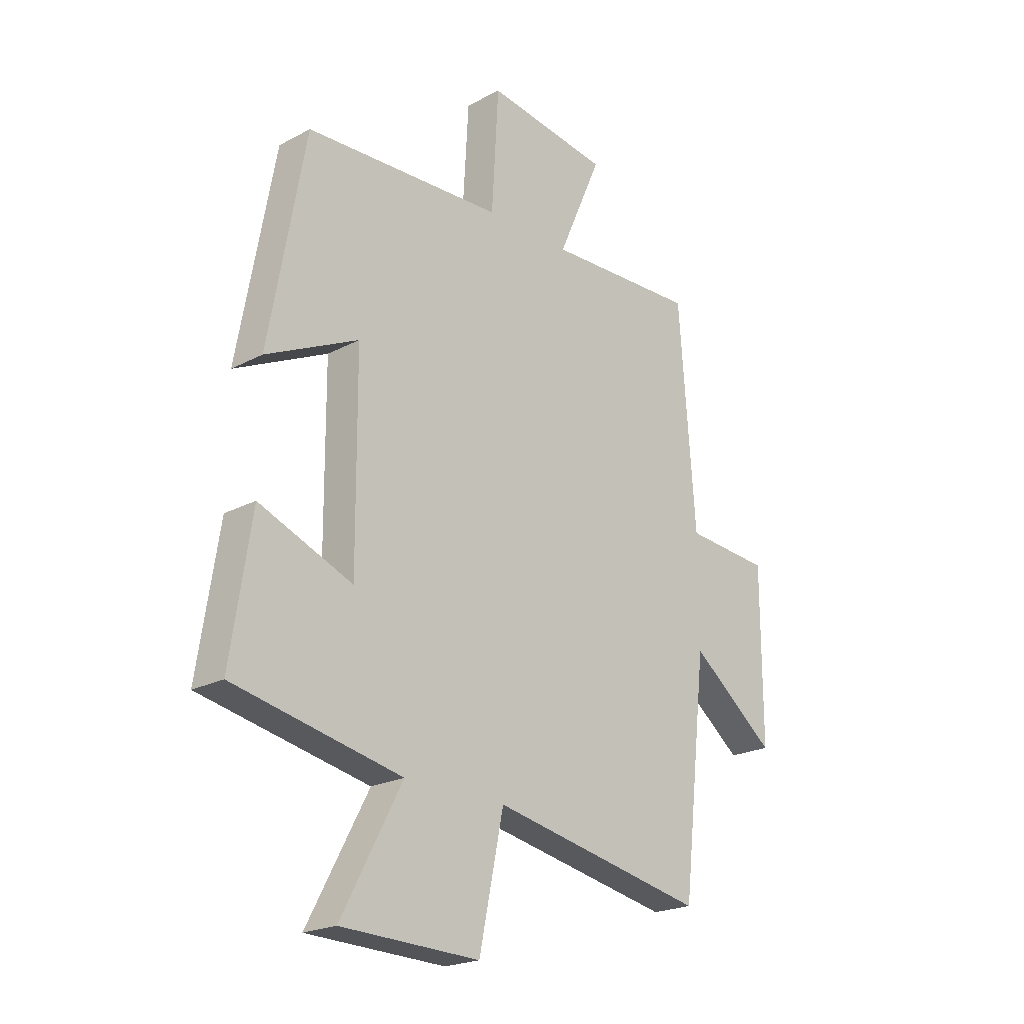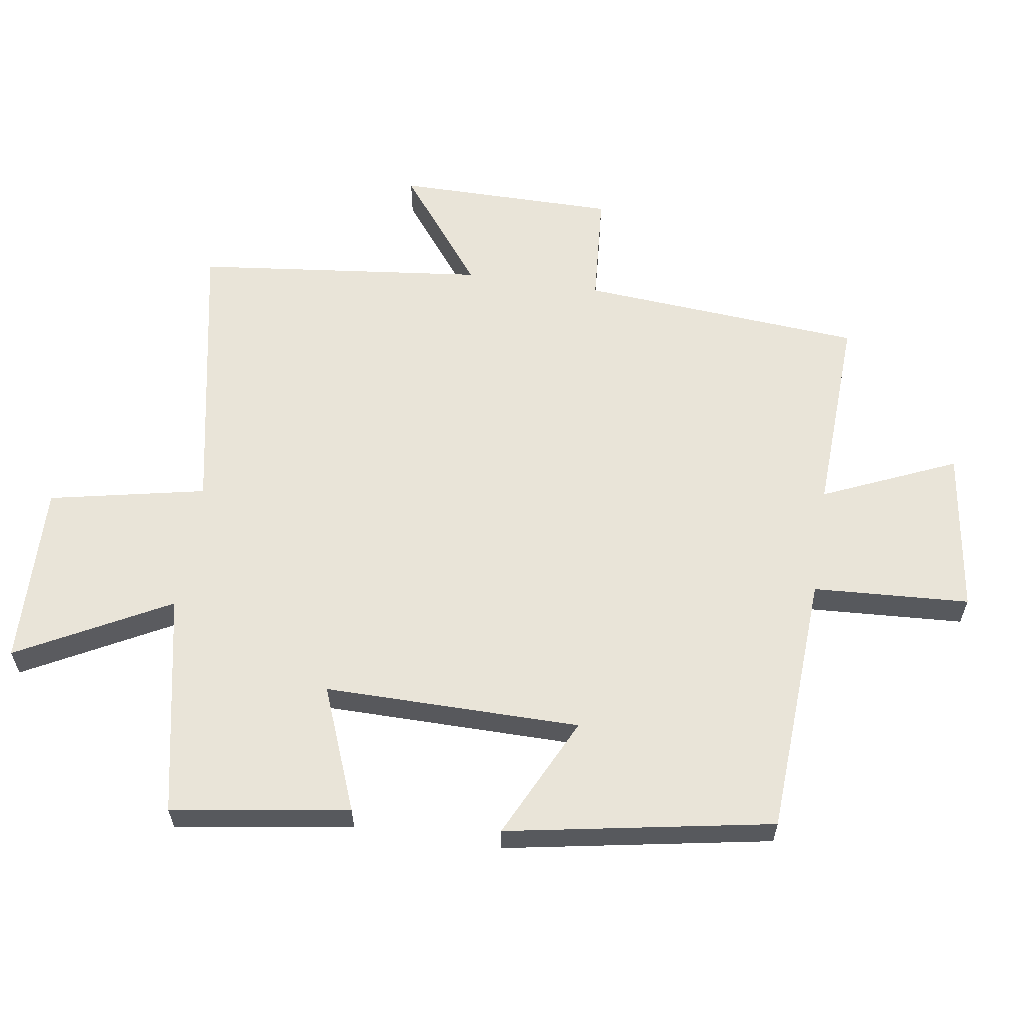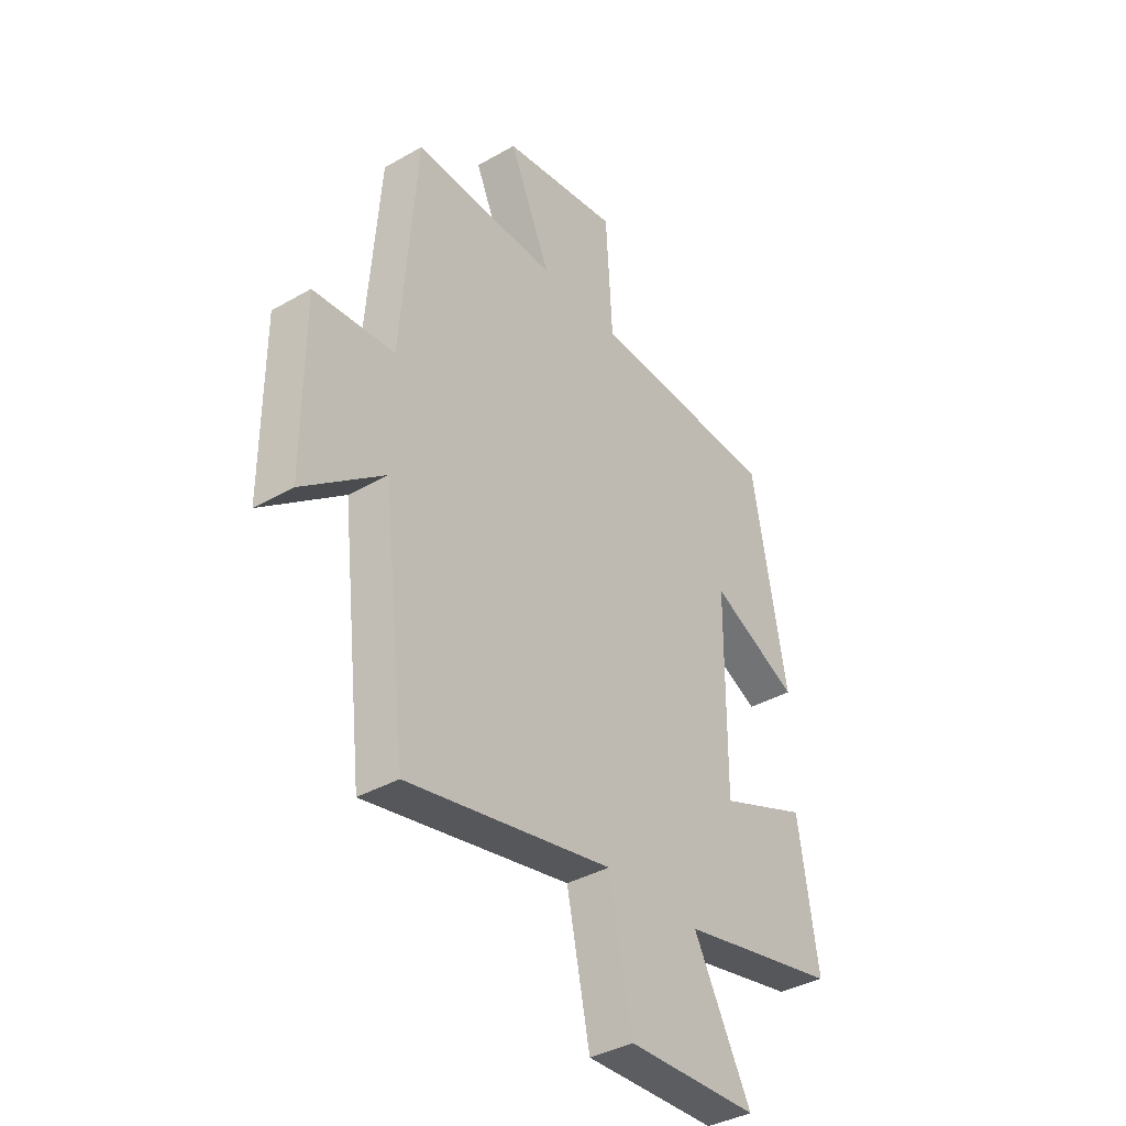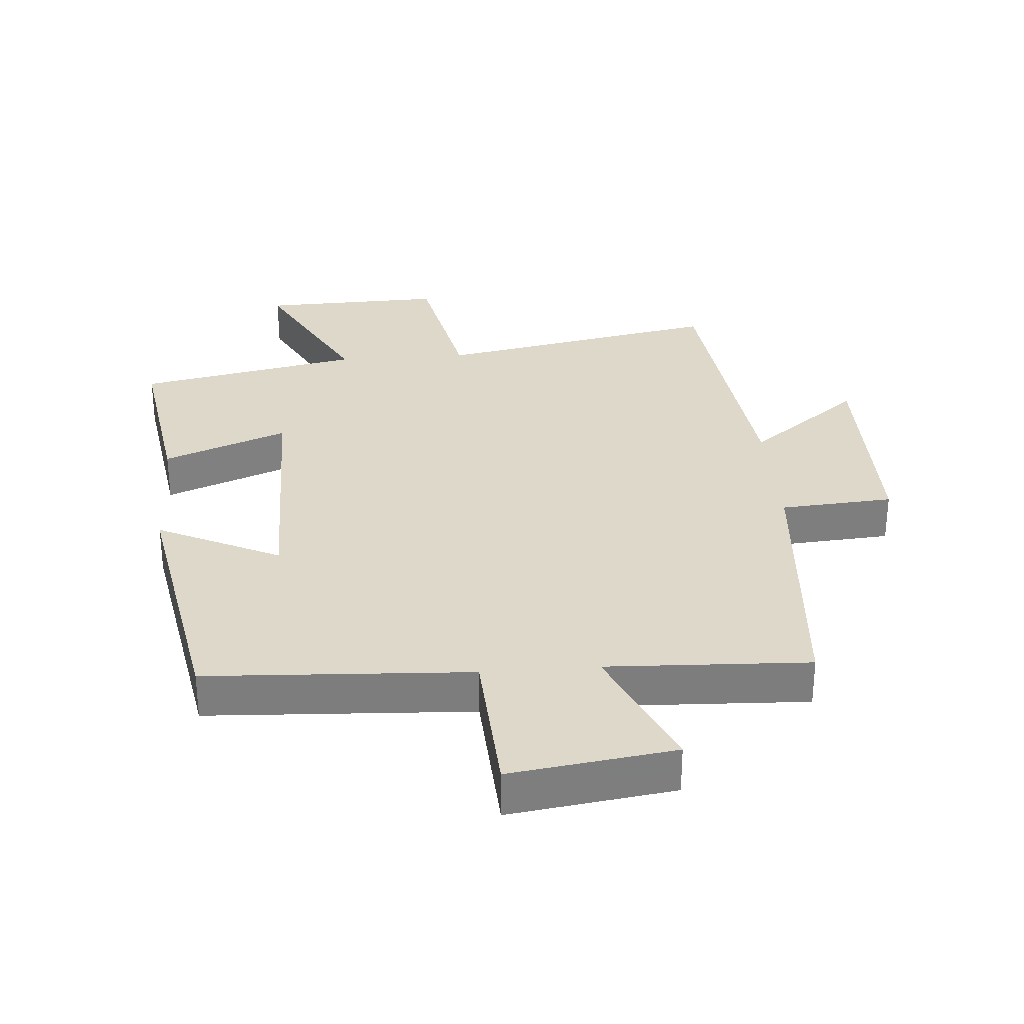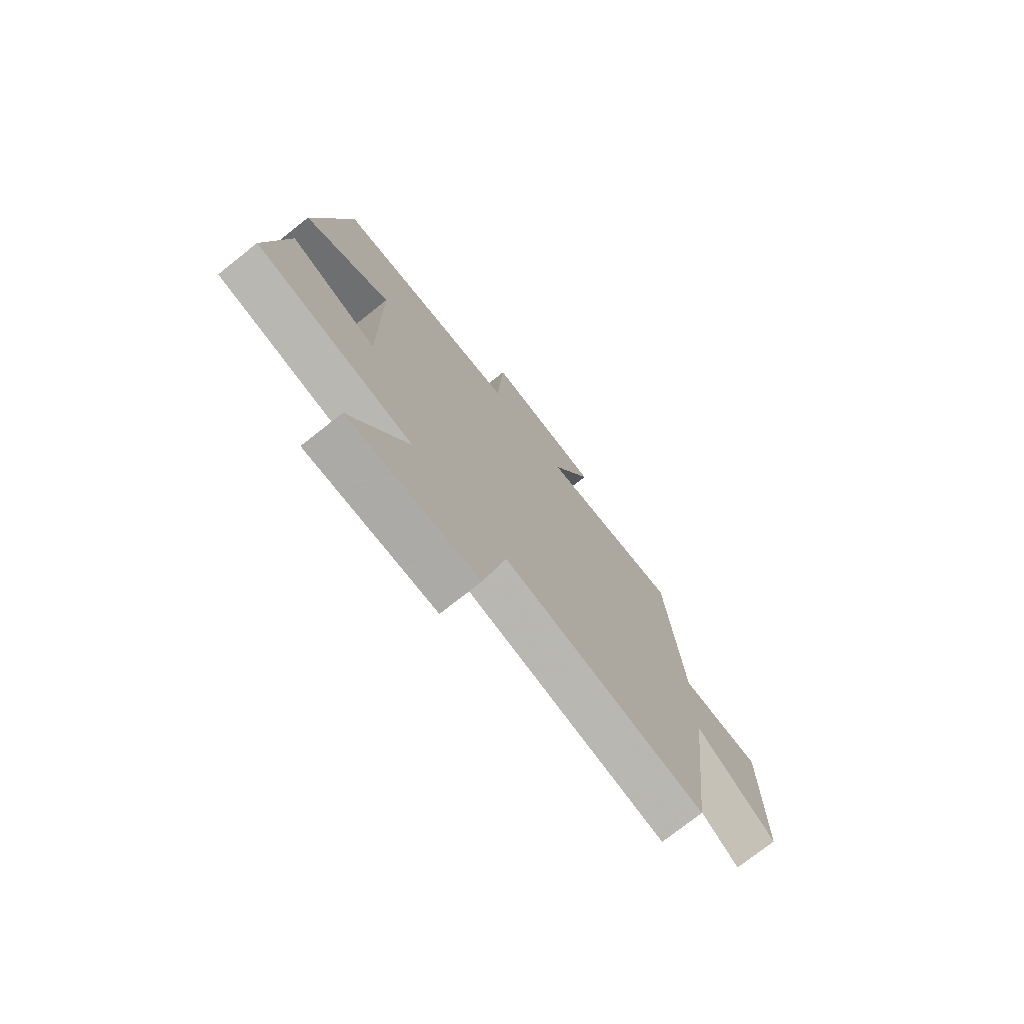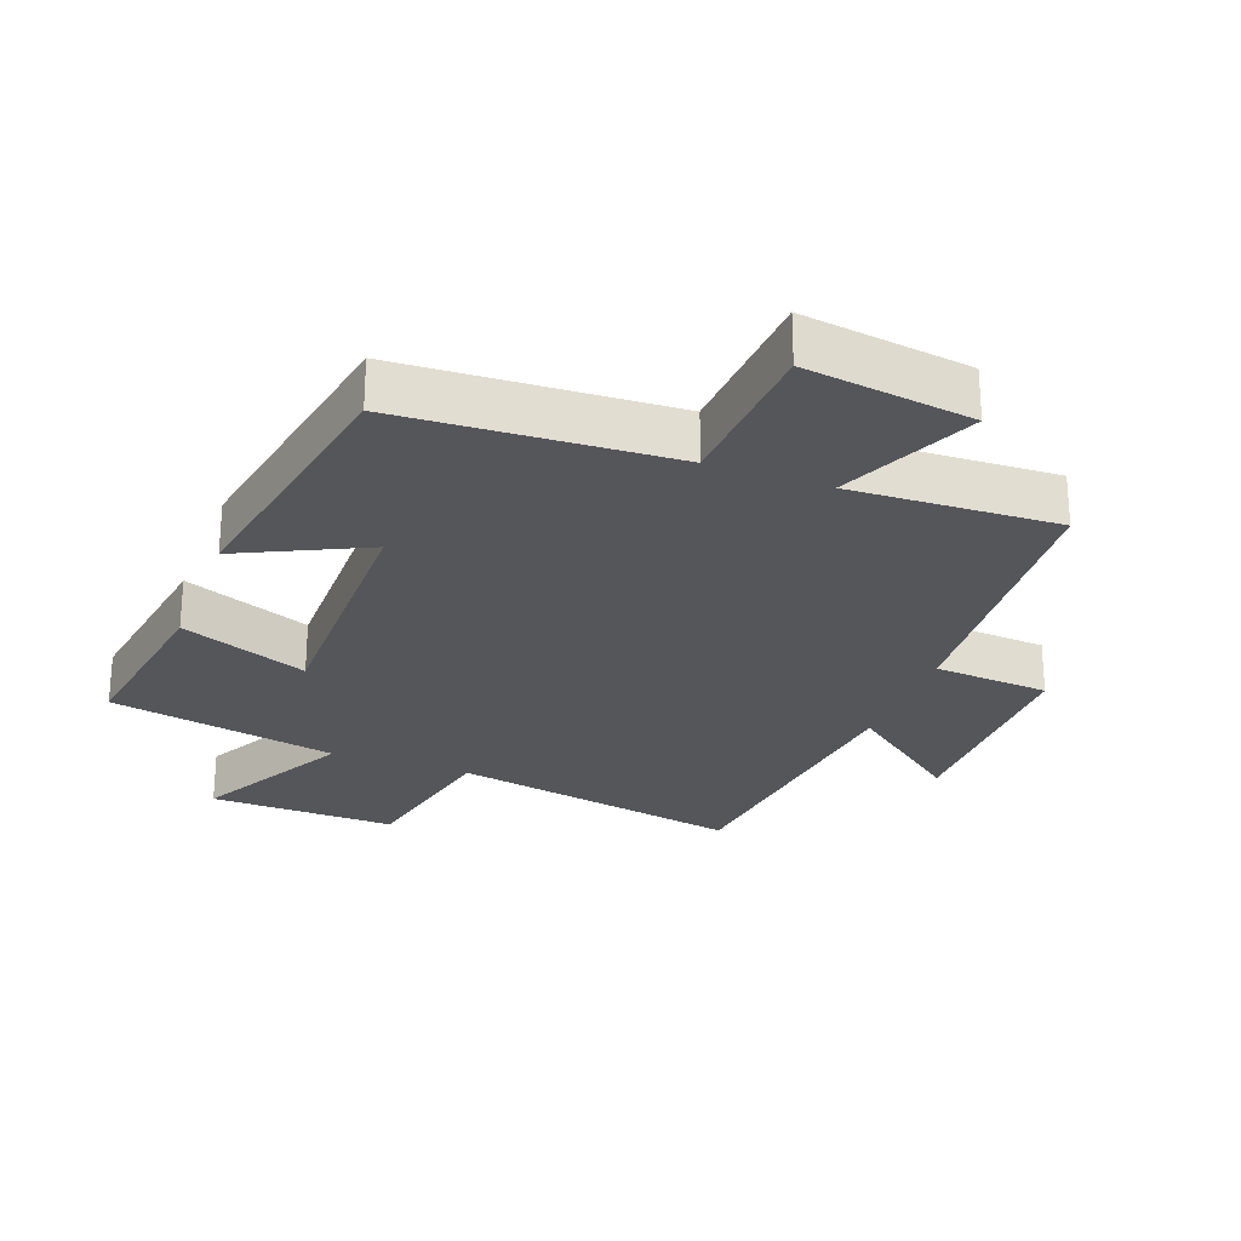
<metadata>
{"format":"obj","ext":"obj","renderer":"f3d","projection":"perspective","resolution":1024,"background":"white","views":[{"elev":-21.8,"azim":-47.0,"up":"+Z"},{"elev":60.4,"azim":-81.3,"up":"+Y"},{"elev":-37.5,"azim":126.4,"up":"+Z"},{"elev":31.0,"azim":-4.4,"up":"+Y"},{"elev":-75.0,"azim":-51.6,"up":"+Z"},{"elev":-25.9,"azim":-20.5,"up":"+Y"}]}
</metadata>
<code>
v -0.542 0.07 -0.431
v -0.5 0.07 -0.158
v -0.309 0.07 -0.233
v -0.311 0.07 0.161
v -0.5 0.07 0.07
v -0.426 0.07 0.479
v -0.02 0.07 0.5
v -0.006 0.07 0.741
v 0.246 0.07 0.705
v 0.156 0.07 0.5
v 0.467 0.07 0.513
v 0.5 0.07 0.078
v 0.674 0.07 0.065
v 0.674 0.07 -0.273
v 0.5 0.07 -0.138
v 0.449 0.07 -0.585
v 0.009 0.07 -0.5
v -0.041 0.07 -0.741
v -0.323 0.07 -0.733
v -0.199 0.07 -0.5
v -0.542 0 -0.431
v -0.5 0 -0.158
v -0.309 0 -0.233
v -0.311 0 0.161
v -0.5 0 0.07
v -0.426 0 0.479
v -0.02 0 0.5
v -0.006 0 0.741
v 0.246 0 0.705
v 0.156 0 0.5
v 0.467 0 0.513
v 0.5 0 0.078
v 0.674 0 0.065
v 0.674 0 -0.273
v 0.5 0 -0.138
v 0.449 0 -0.585
v 0.009 0 -0.5
v -0.041 0 -0.741
v -0.323 0 -0.733
v -0.199 0 -0.5
f 17 18 19 20
f 1 2 3
f 20 1 3
f 17 20 3
f 17 3 4
f 16 17 4
f 15 16 4
f 12 13 14 15
f 12 15 4
f 11 12 4
f 10 11 4
f 7 8 9 10
f 6 7 10
f 5 6 10
f 4 5 10
f 40 39 38 37
f 23 22 21
f 23 21 40
f 23 40 37
f 24 23 37
f 24 37 36
f 24 36 35
f 35 34 33 32
f 24 35 32
f 24 32 31
f 24 31 30
f 30 29 28 27
f 30 27 26
f 30 26 25
f 30 25 24
f 1 21 22 2
f 2 22 23 3
f 3 23 24 4
f 4 24 25 5
f 5 25 26 6
f 6 26 27 7
f 7 27 28 8
f 8 28 29 9
f 9 29 30 10
f 10 30 31 11
f 11 31 32 12
f 12 32 33 13
f 13 33 34 14
f 14 34 35 15
f 15 35 36 16
f 16 36 37 17
f 17 37 38 18
f 18 38 39 19
f 19 39 40 20
f 20 40 21 1

</code>
